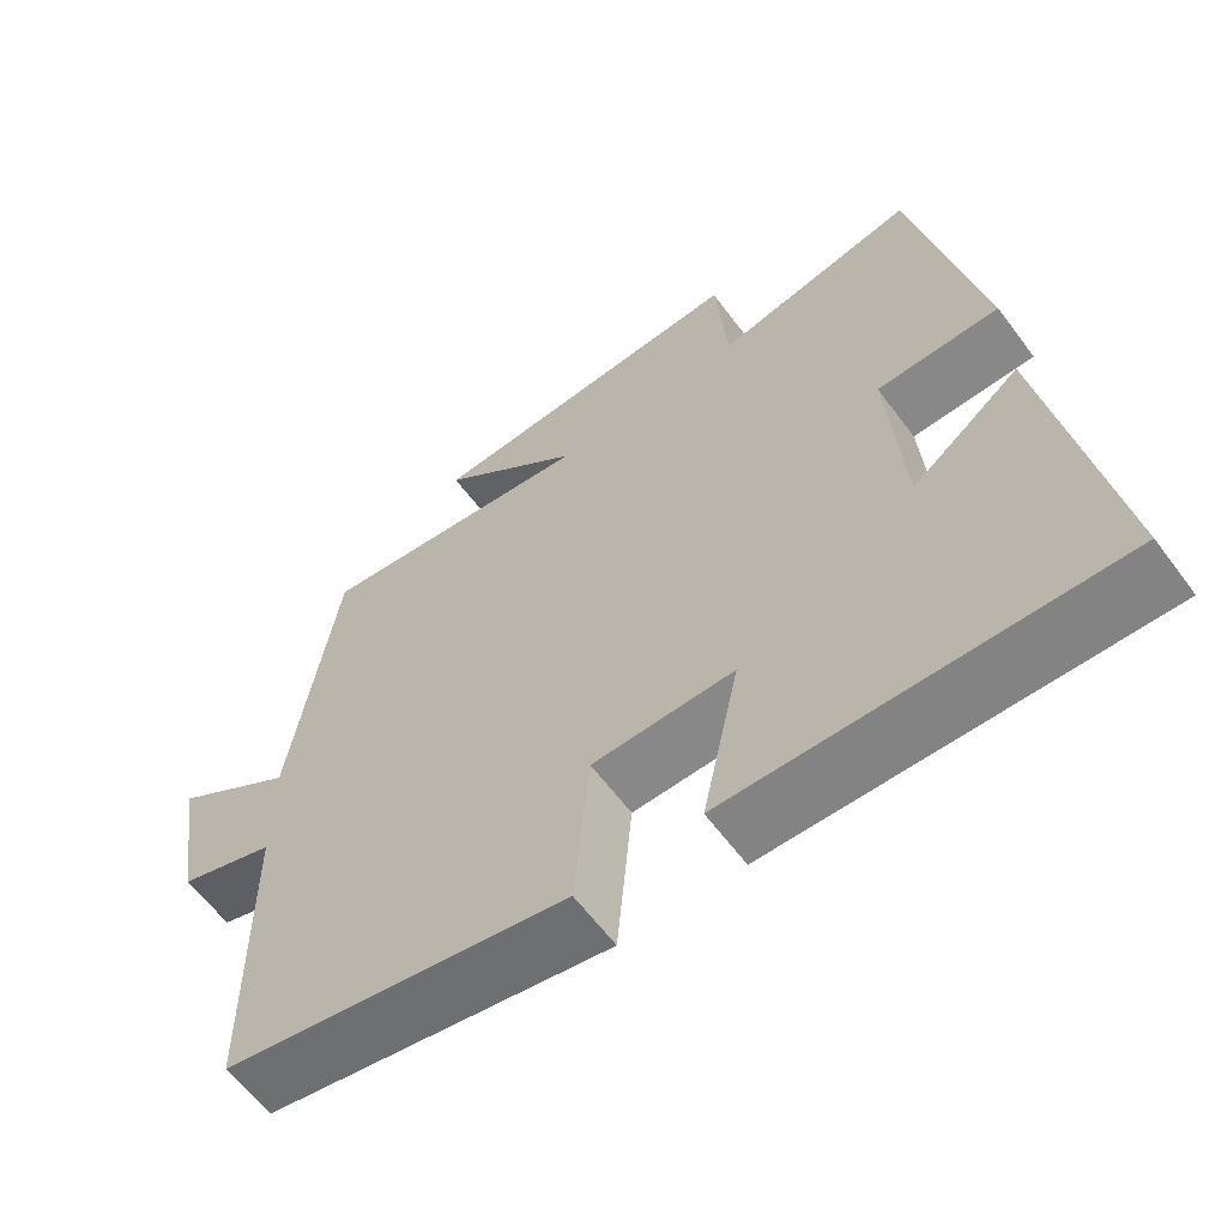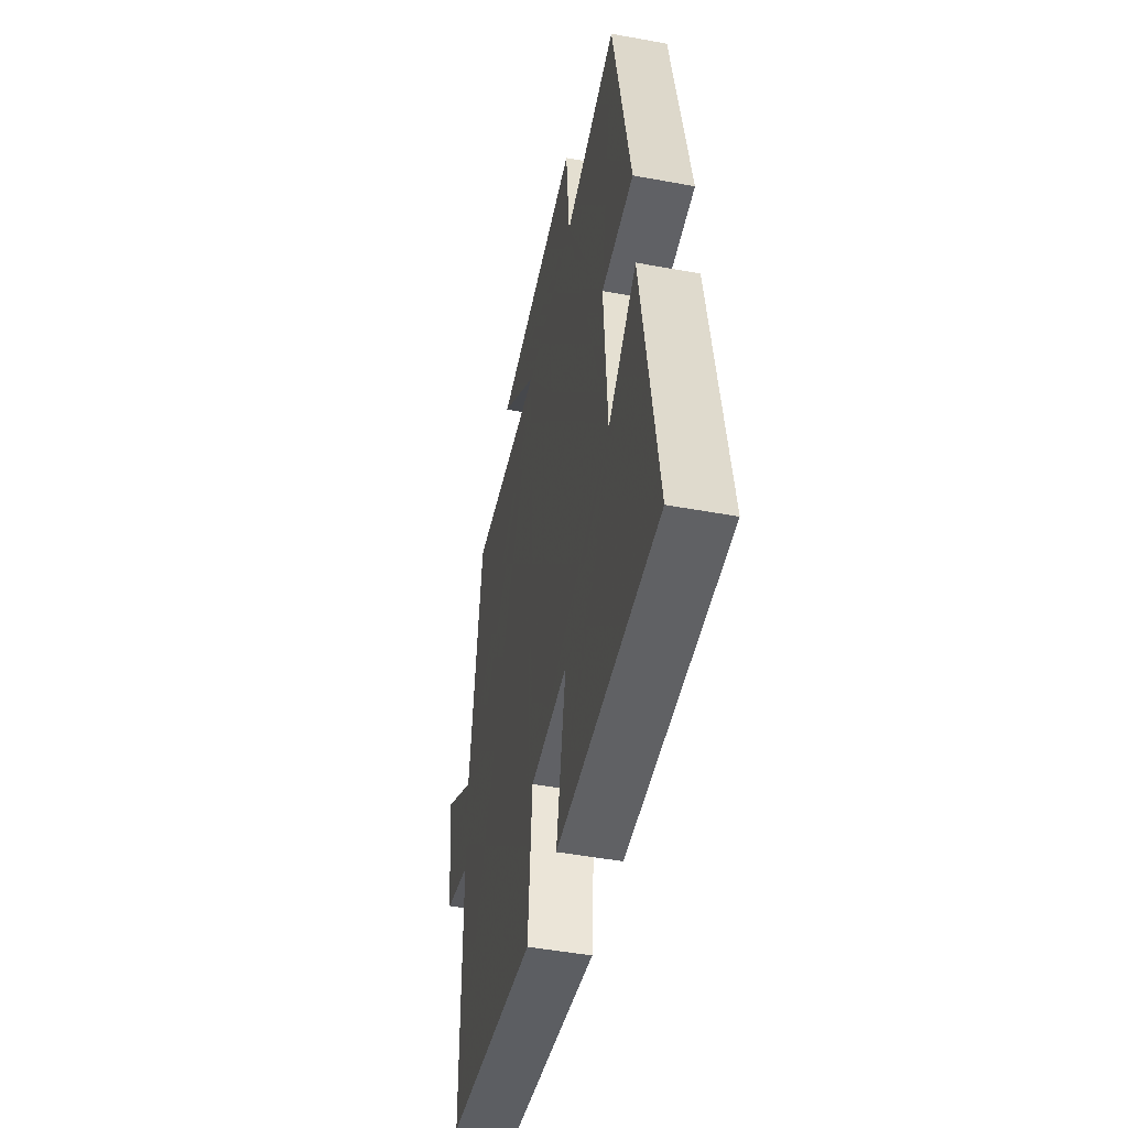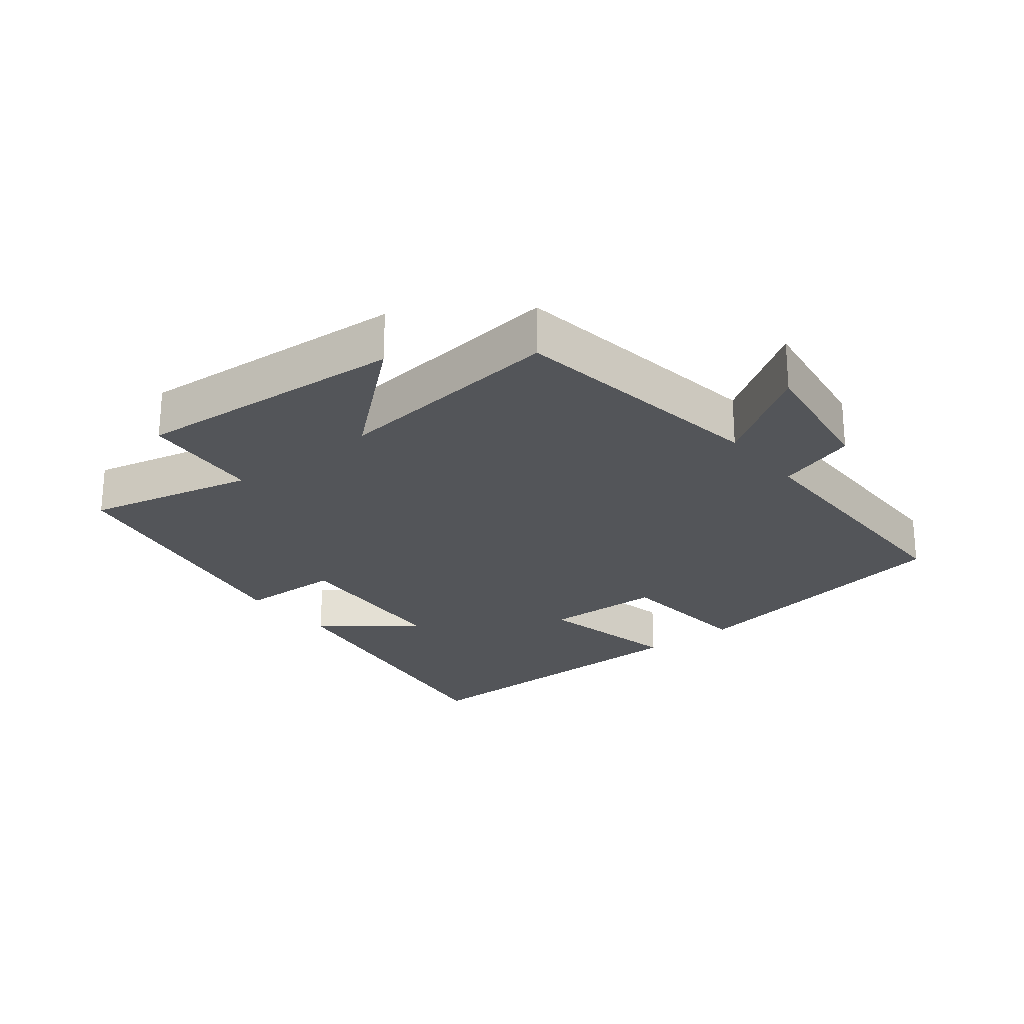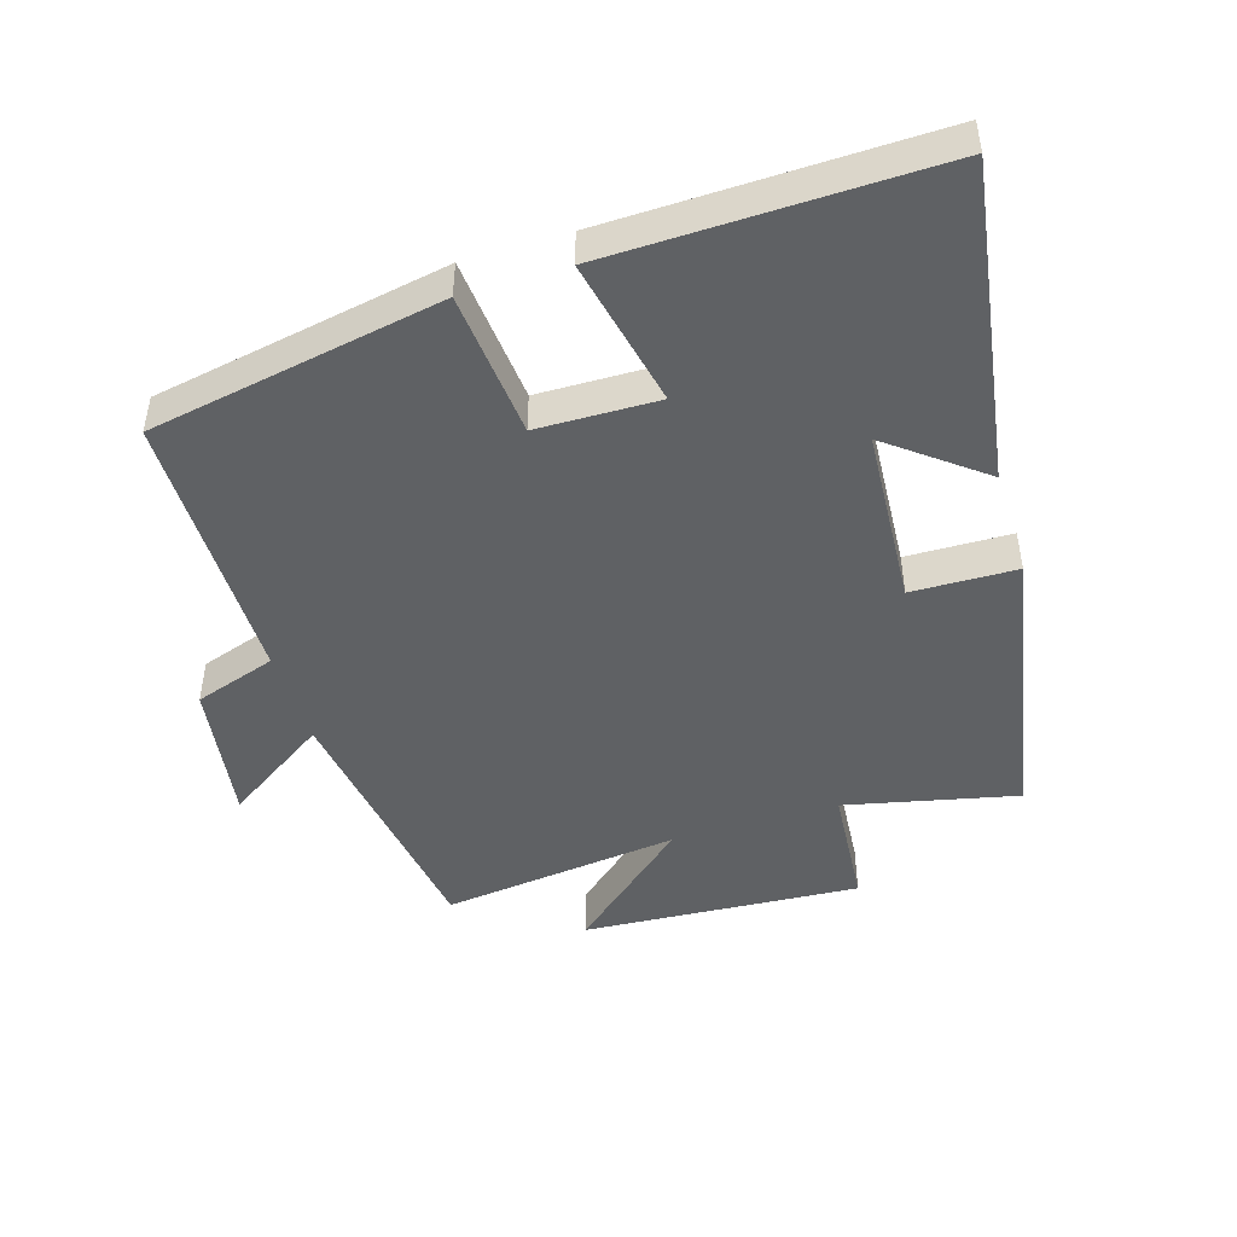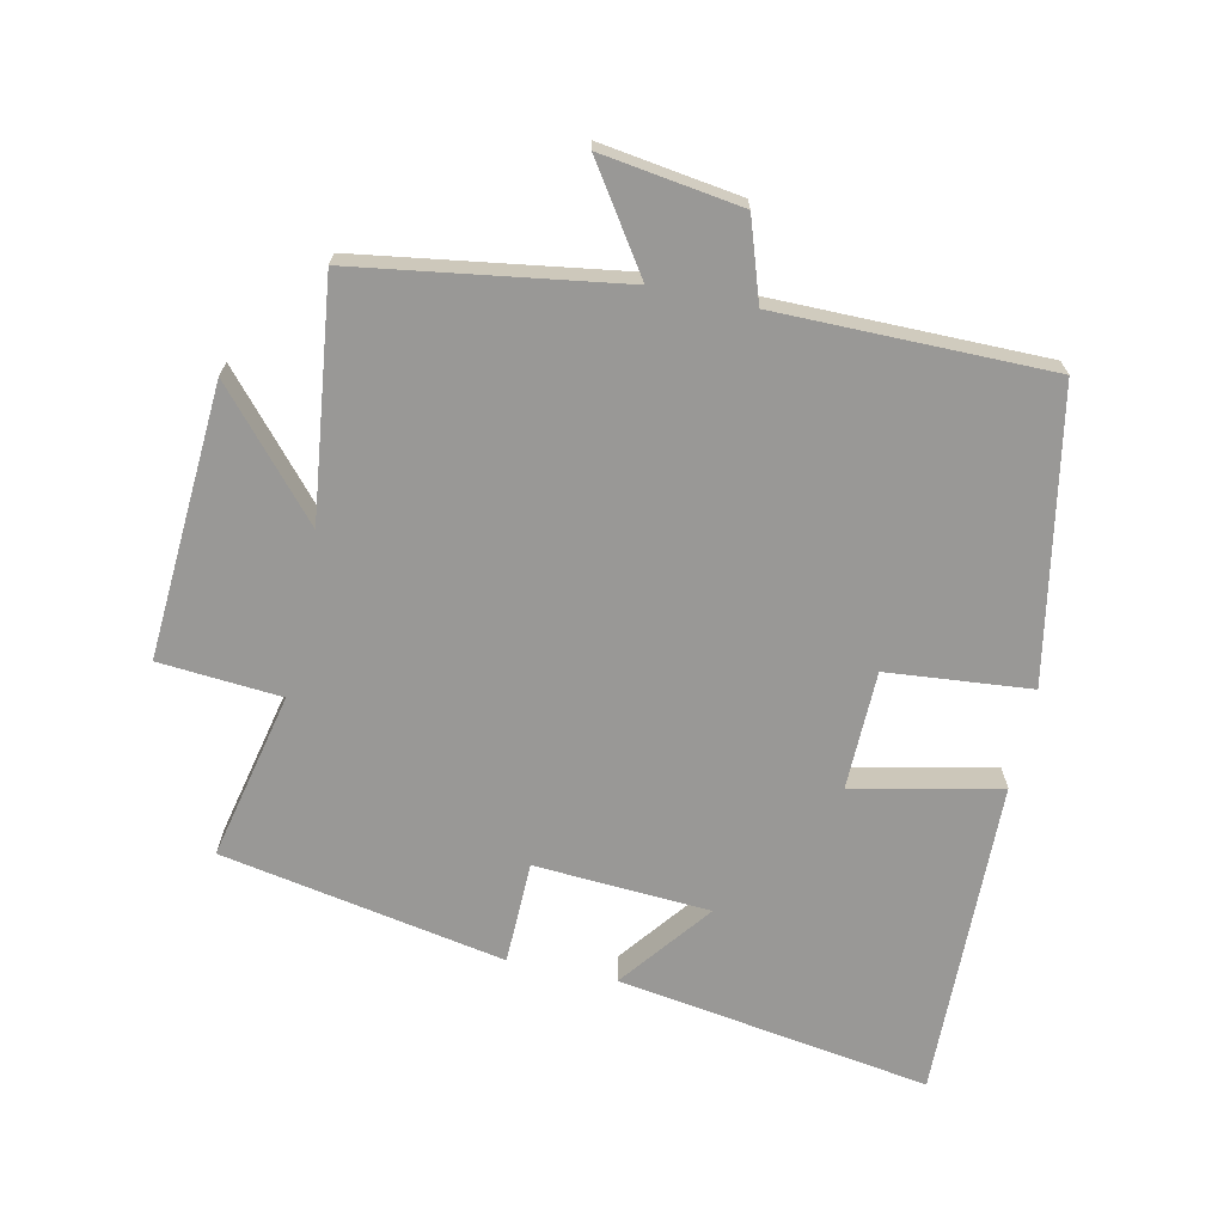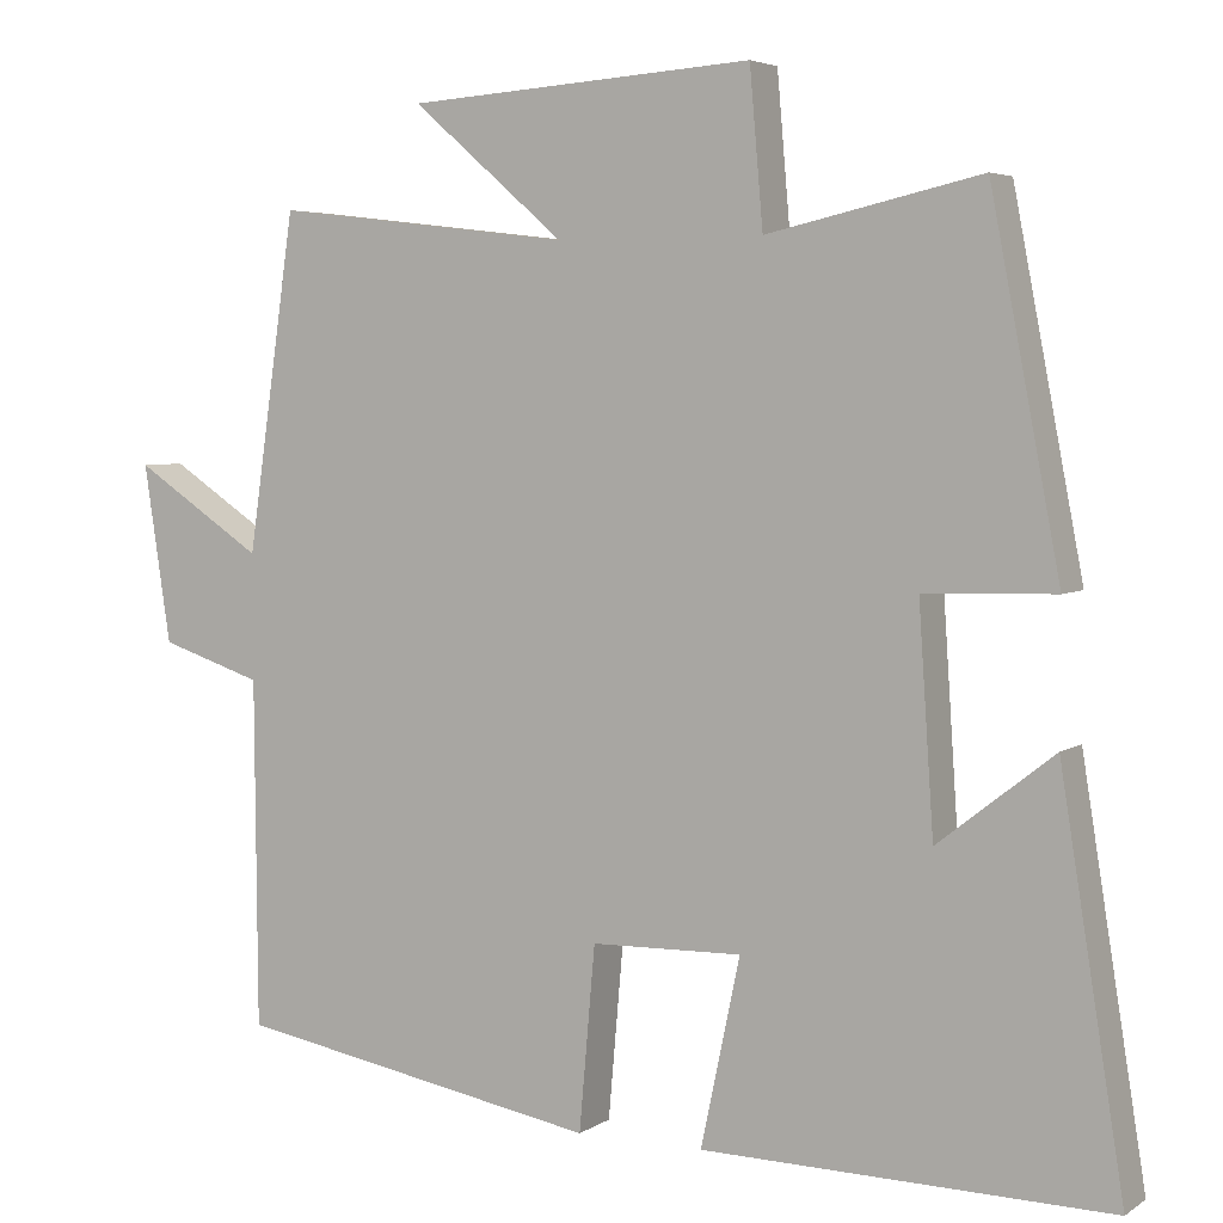
<metadata>
{"format":"obj","ext":"obj","renderer":"f3d","projection":"perspective","resolution":1024,"background":"white","views":[{"elev":-61.8,"azim":-143.4,"up":"+Z"},{"elev":-48.0,"azim":-101.7,"up":"+Z"},{"elev":-24.0,"azim":38.4,"up":"+Y"},{"elev":-46.7,"azim":-162.7,"up":"+Y"},{"elev":-68.6,"azim":78.1,"up":"+Y"},{"elev":4.5,"azim":-152.0,"up":"+Z"}]}
</metadata>
<code>
v 0.497 0.07 -0.421
v 0.061 0.07 -0.5
v 0.042 0.07 -0.282
v -0.138 0.07 -0.278
v -0.091 0.07 -0.5
v -0.576 0.07 -0.509
v -0.5 0.07 -0.034
v -0.362 0.07 -0.142
v -0.344 0.07 0.124
v -0.5 0.07 0.128
v -0.417 0.07 0.558
v -0.162 0.07 0.5
v -0.146 0.07 0.685
v 0.268 0.07 0.657
v 0.086 0.07 0.5
v 0.442 0.07 0.542
v 0.5 0.07 0.142
v 0.654 0.07 0.244
v 0.622 0.07 0.032
v 0.5 0.07 -0.008
v 0.497 0 -0.421
v 0.061 0 -0.5
v 0.042 0 -0.282
v -0.138 0 -0.278
v -0.091 0 -0.5
v -0.576 0 -0.509
v -0.5 0 -0.034
v -0.362 0 -0.142
v -0.344 0 0.124
v -0.5 0 0.128
v -0.417 0 0.558
v -0.162 0 0.5
v -0.146 0 0.685
v 0.268 0 0.657
v 0.086 0 0.5
v 0.442 0 0.542
v 0.5 0 0.142
v 0.654 0 0.244
v 0.622 0 0.032
v 0.5 0 -0.008
f 17 18 19 20
f 15 16 17 20
f 15 20 1 2
f 12 13 14 15
f 9 10 11 12
f 8 9 12 15
f 5 6 7 8
f 4 5 8
f 3 4 8 15
f 2 3 15
f 40 39 38 37
f 40 37 36 35
f 22 21 40 35
f 35 34 33 32
f 32 31 30 29
f 35 32 29 28
f 28 27 26 25
f 28 25 24
f 35 28 24 23
f 35 23 22
f 1 21 22 2
f 2 22 23 3
f 3 23 24 4
f 4 24 25 5
f 5 25 26 6
f 6 26 27 7
f 7 27 28 8
f 8 28 29 9
f 9 29 30 10
f 10 30 31 11
f 11 31 32 12
f 12 32 33 13
f 13 33 34 14
f 14 34 35 15
f 15 35 36 16
f 16 36 37 17
f 17 37 38 18
f 18 38 39 19
f 19 39 40 20
f 20 40 21 1

</code>
